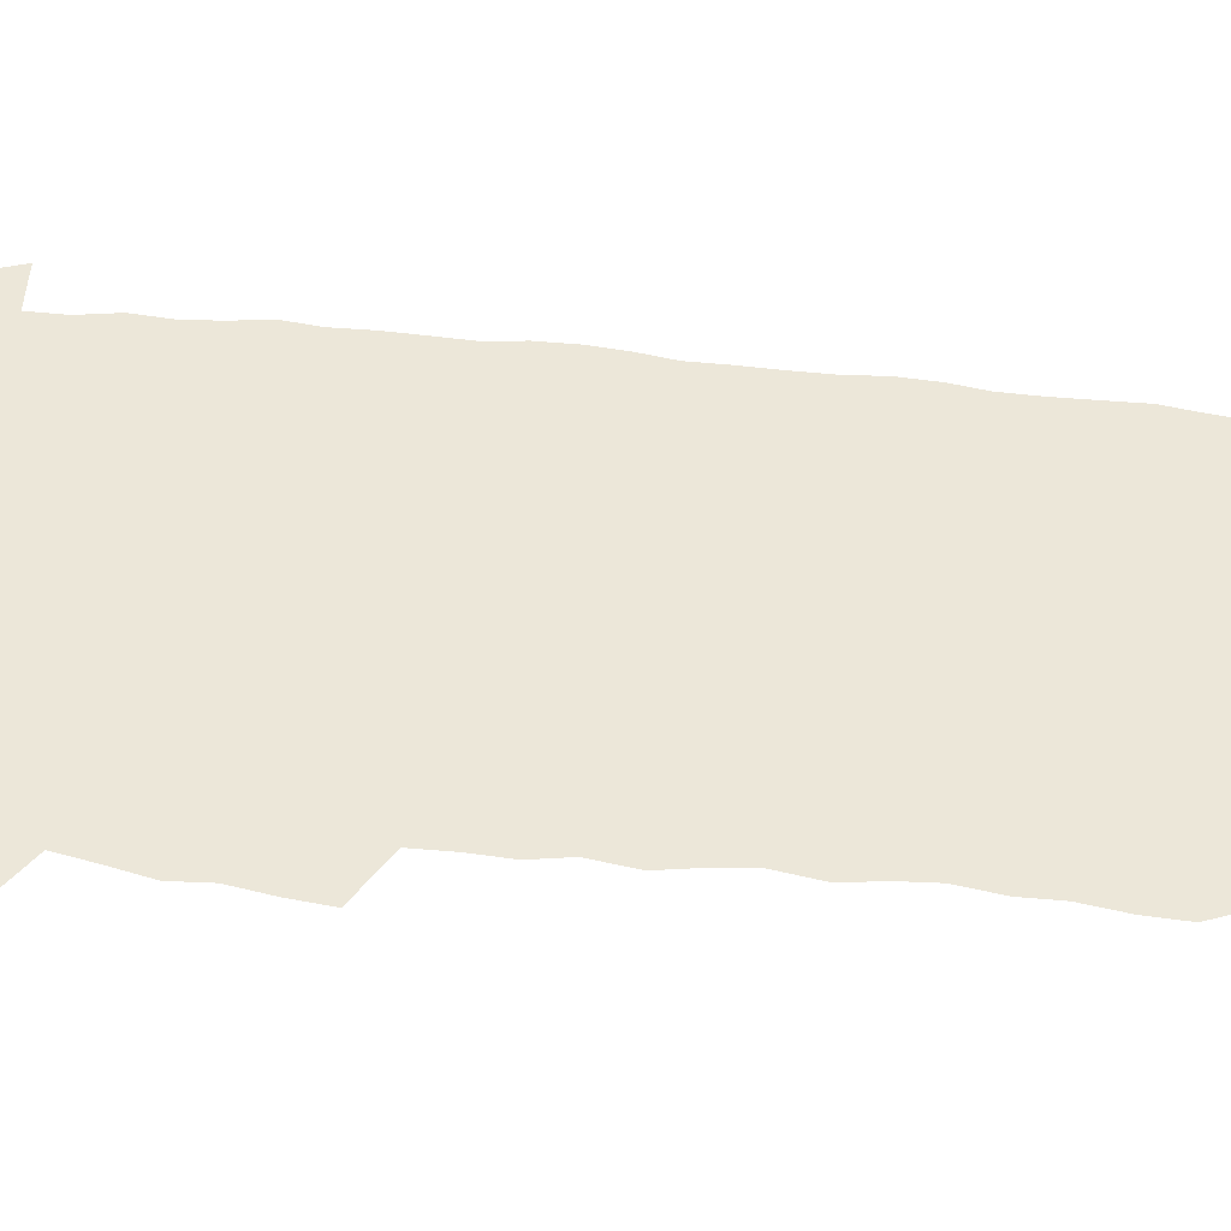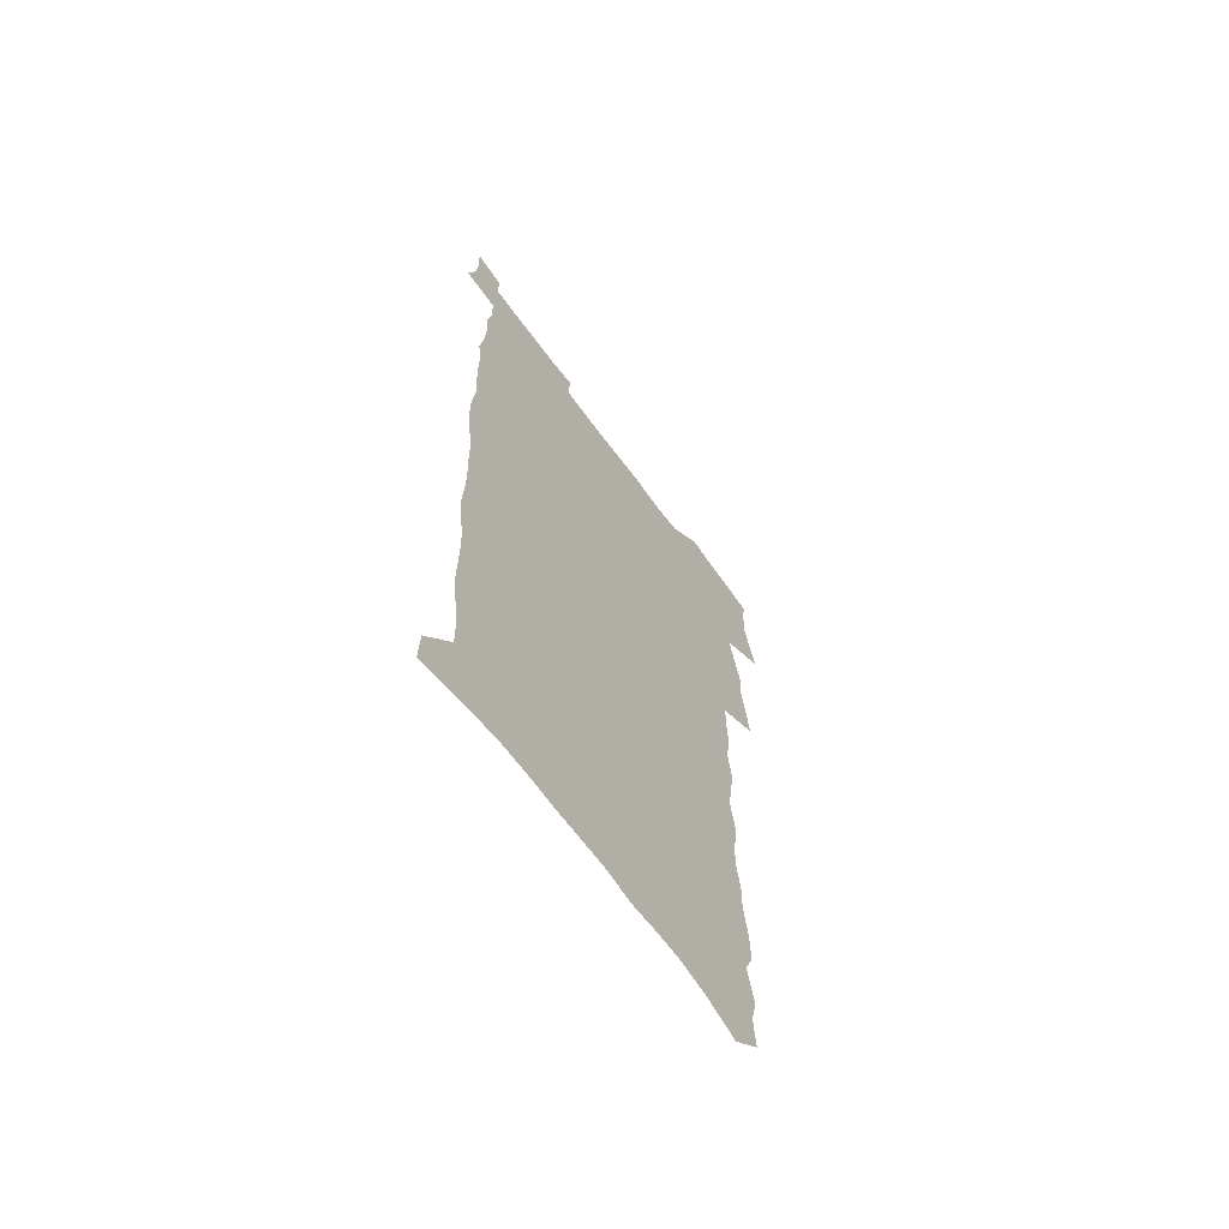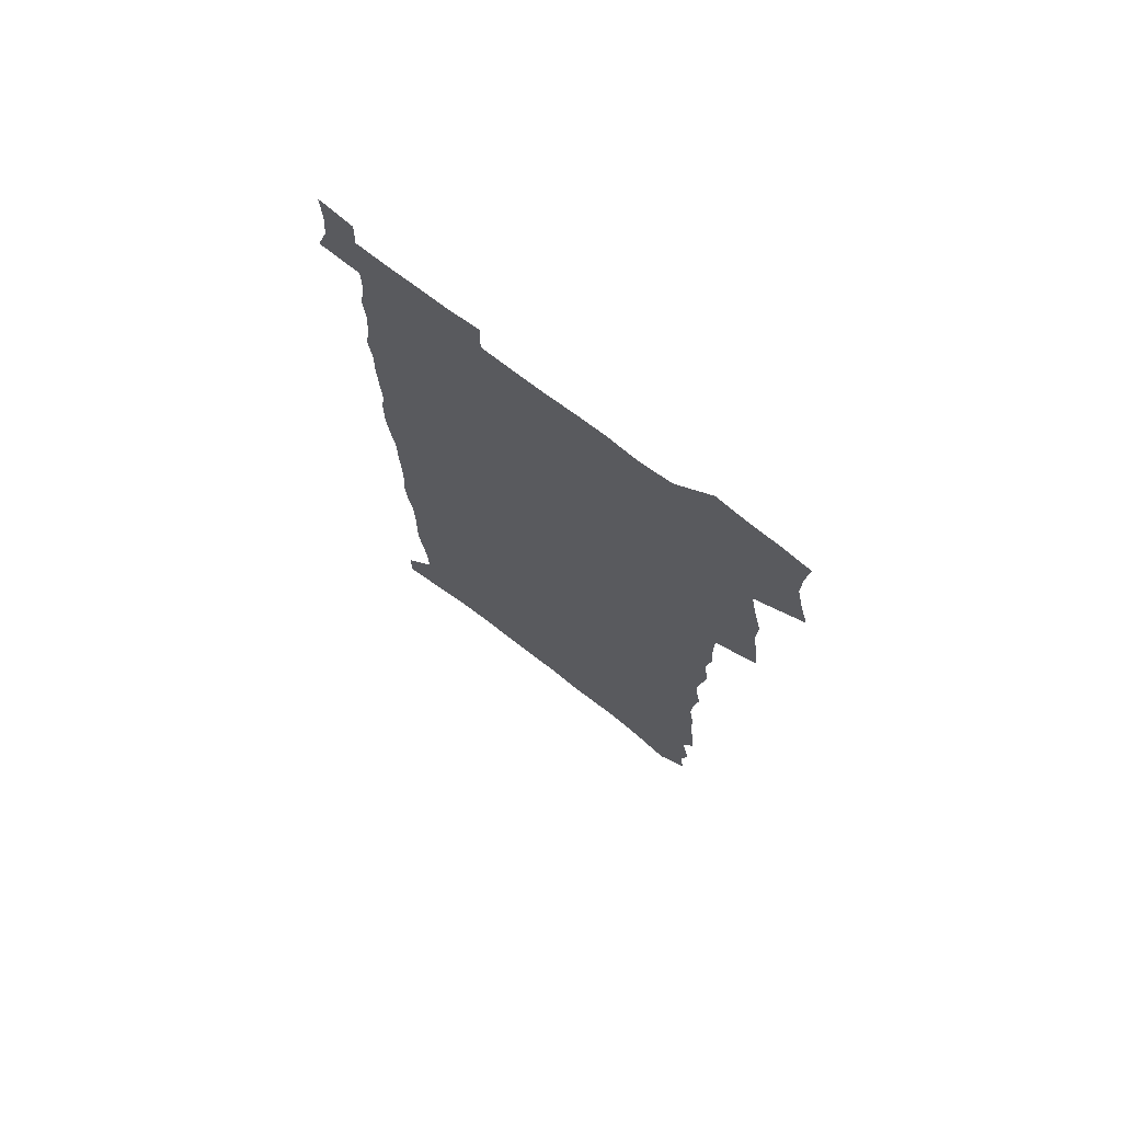
<metadata>
{"format":"obj","ext":"obj","renderer":"f3d","projection":"perspective","resolution":1024,"background":"white","views":[{"elev":49.9,"azim":-84.0,"up":"+Z"},{"elev":-66.2,"azim":126.2,"up":"+Y"},{"elev":73.1,"azim":-142.5,"up":"+Y"}]}
</metadata>
<code>
v 457.1 524.8 0
v 461.2 539.3 0
v 464.3 554 0
v 464 568.7 0
v 462.4 584.2 0
v 470.7 427.8 0
v 472.5 444.2 0
v 475.3 460.8 0
v 474.4 476.1 0
v 477.9 492.2 0
v 481.1 508.1 0
v 481 522.8 0
v 477.7 538.4 0
v 482.7 552.6 0
v 480.2 568.4 0
v 476.9 586.6 0
v 492 144.8 0
v 493.2 161.7 0
v 490.2 174.9 0
v 494.3 194.1 0
v 489.4 206.3 0
v 490.1 222.2 0
v 492.7 239.4 0
v 492.6 254.6 0
v 495.1 271.9 0
v 494.2 286.9 0
v 492.1 301.2 0
v 495.1 320.4 0
v 493.4 335.3 0
v 490.9 350.1 0
v 493.5 368.2 0
v 491 383.3 0
v 491.8 399.6 0
v 491.6 415.2 0
v 494.4 432.1 0
v 493.9 447.2 0
v 495.8 462.9 0
v 495.9 477.8 0
v 495.8 492.8 0
v 498 508.3 0
v 497.7 523.1 0
v 498.3 537.9 0
v 496.9 553.6 0
v 494.8 569.8 0
v 491.9 587.4 0
v 505.9 131.9 0
v 510.9 153.7 0
v 514.1 172.5 0
v 511.6 185.7 0
v 512.8 202.5 0
v 513 218.1 0
v 515.5 235.6 0
v 516.3 251.2 0
v 515.9 266 0
v 514.4 280 0
v 513.9 295 0
v 511 308.7 0
v 511.8 325.2 0
v 512.2 341.4 0
v 511.7 356.8 0
v 512 372.8 0
v 513.2 389 0
v 513.5 404 0
v 510.2 418.2 0
v 511.4 434 0
v 512.8 449.5 0
v 512.8 464 0
v 511 478.6 0
v 513.3 493.6 0
v 513.7 508.4 0
v 514.4 522.9 0
v 513.6 537.9 0
v 512 553.7 0
v 510 570 0
v 506.4 589.8 0
v 523.5 138.9 0
v 526.3 157.7 0
v 529.6 178 0
v 528.3 191.7 0
v 529.9 209 0
v 531.2 225.5 0
v 531.6 240.8 0
v 531.9 256.1 0
v 531.7 271 0
v 531 285.5 0
v 530.3 300.2 0
v 530.1 315.5 0
v 530.1 330.9 0
v 529.7 345.9 0
v 529 360.7 0
v 528.9 376 0
v 529 391.2 0
v 528.8 406.2 0
v 528.1 420.9 0
v 528.3 435.9 0
v 527.6 450.3 0
v 528 465 0
v 530.8 480.1 0
v 529.7 494.3 0
v 529.6 508.6 0
v 529.5 523 0
v 529.5 537.4 0
v 527.9 552.9 0
v 524.6 571.7 0
v 538.7 142.2 0
v 541.6 162 0
v 543.4 180.3 0
v 546 199.6 0
v 546.3 214.9 0
v 546.7 230.2 0
v 546.8 245 0
v 546.4 259.4 0
v 546 273.9 0
v 545.9 289 0
v 545.4 303.6 0
v 545.7 319.2 0
v 544.8 333.3 0
v 544.5 348.2 0
v 544.2 362.9 0
v 544.8 378.7 0
v 543.9 392.8 0
v 545.4 408.8 0
v 544.6 422.8 0
v 544.8 437.5 0
v 545.2 452.1 0
v 545.2 466.3 0
v 544.9 480.5 0
v 544.8 494.6 0
v 544.8 508.7 0
v 544.2 522.9 0
v 545.3 536.7 0
v 542.8 553.3 0
v 541.3 569.5 0
v 552.9 142.3 0
v 555.2 161.7 0
v 558.1 183.7 0
v 559.9 202.8 0
v 560.2 217.5 0
v 560.9 233.3 0
v 560.5 247.2 0
v 560.6 262.1 0
v 560.3 276.7 0
v 559.7 290.9 0
v 559.9 306.4 0
v 559.2 320.4 0
v 559.3 335.5 0
v 559.1 350.1 0
v 558.2 363.7 0
v 559 379.8 0
v 558.9 394.4 0
v 559.5 409.6 0
v 559.4 423.8 0
v 559.1 437.9 0
v 559.6 452.6 0
v 559.6 466.7 0
v 559.5 480.8 0
v 559.4 494.9 0
v 559.3 508.9 0
v 559 522.9 0
v 559.3 536.6 0
v 558.1 552.1 0
v 555.6 571.6 0
v 567 141.2 0
v 570.5 166.8 0
v 571.5 184 0
v 572.8 202.6 0
v 574.2 221.4 0
v 574.3 235.3 0
v 574 248.8 0
v 574 263.4 0
v 574 278.4 0
v 573.9 293.1 0
v 573.7 307.8 0
v 573.8 322.9 0
v 573.4 337.2 0
v 572.5 350.8 0
v 573.7 367.1 0
v 573.9 381.9 0
v 573.8 395.9 0
v 573.8 410.3 0
v 573.7 424.5 0
v 573.7 438.7 0
v 574.2 453.2 0
v 573.6 467.2 0
v 573.7 481.2 0
v 574 495.3 0
v 573.8 509.1 0
v 573.6 523.2 0
v 573.2 537.5 0
v 572.4 552.9 0
v 570.7 571.1 0
v 582.2 144 0
v 584.5 168.3 0
v 585.4 186.1 0
v 586.2 203.7 0
v 586.9 219.7 0
v 587.1 235.9 0
v 587.3 249.8 0
v 587.3 263.6 0
v 587.5 280.1 0
v 587.2 293.6 0
v 587.3 309 0
v 587.3 323.2 0
v 587.4 338.7 0
v 587.2 352.8 0
v 587.4 367.6 0
v 587.4 381.5 0
v 587.7 396.4 0
v 587.7 410.5 0
v 587.7 424.9 0
v 587.7 438.8 0
v 587.8 453.4 0
v 588.1 467.5 0
v 587.9 481.4 0
v 587.9 495.4 0
v 588.1 509.3 0
v 587.8 523.3 0
v 587.6 537.5 0
v 586.9 553 0
v 586 569.8 0
v 596.8 144.1 0
v 598.1 167.1 0
v 599 187.9 0
v 599.4 203.6 0
v 599.8 219.2 0
v 599.7 236.4 0
v 600.6 248.7 0
v 600.6 263.4 0
v 600.6 280 0
v 600.6 294.1 0
v 600.8 308.4 0
v 600.7 323 0
v 600.8 339.8 0
v 600.9 353 0
v 601.3 368.4 0
v 601.3 382.5 0
v 601.6 396.3 0
v 601.6 410.7 0
v 601.7 424.7 0
v 601.7 438.9 0
v 601.9 453.7 0
v 602 467.5 0
v 602 481.5 0
v 602 495.6 0
v 602.1 509.6 0
v 602 523.4 0
v 601.8 537.1 0
v 601.3 554 0
v 600.8 569.8 0
v 611.4 143.9 0
v 611.9 164.7 0
v 612.4 186.3 0
v 612.7 204 0
v 613.1 218.4 0
v 613.3 234 0
v 613.6 249.9 0
v 613.8 263.1 0
v 613.7 280.1 0
v 613.9 294.1 0
v 614.3 308 0
v 614.3 323.3 0
v 614.4 338.4 0
v 614.6 353.9 0
v 614.9 367.8 0
v 615.4 381.6 0
v 615.3 396.5 0
v 615.6 410.4 0
v 615.7 424.6 0
v 615.7 439.3 0
v 615.9 453.4 0
v 616 467.5 0
v 616.2 481.5 0
v 616.5 495.7 0
v 616.3 510 0
v 616.2 524 0
v 615.9 538.1 0
v 616 553.2 0
v 615.6 570.2 0
v 615.1 587.5 0
v 625.9 144.8 0
v 625.8 168.4 0
v 626.3 183.5 0
v 625.7 203.5 0
v 626.4 217.6 0
v 627 232 0
v 626.9 248.2 0
v 627 263.7 0
v 627.3 278.3 0
v 627.8 292.1 0
v 628 307.2 0
v 628.1 322.4 0
v 628 338 0
v 628.1 353 0
v 628.6 367.2 0
v 629.3 381.1 0
v 629.5 395.6 0
v 629.6 410.1 0
v 630 424.2 0
v 630.8 438.1 0
v 630.1 453.3 0
v 630 467.4 0
v 630.4 481.5 0
v 630.7 495.8 0
v 630.7 510.1 0
v 630.6 524.3 0
v 630.5 538.7 0
v 630.5 553.3 0
v 630.7 568.6 0
v 630.6 585.2 0
v 640.4 144.6 0
v 639.5 166.5 0
v 640 182.4 0
v 640.2 199 0
v 640.6 214.5 0
v 640.8 229.8 0
v 640.6 246.1 0
v 642.3 259.6 0
v 641.4 276.3 0
v 640.8 292.6 0
v 641.4 306.6 0
v 642.4 320.5 0
v 642.5 335.8 0
v 644.2 349.6 0
v 643 365.5 0
v 644.1 379.4 0
v 645.3 393.6 0
v 644.5 408.8 0
v 644.6 423.5 0
v 644.9 437.9 0
v 644.4 452.7 0
v 646.1 466.8 0
v 645.1 481.4 0
v 645.6 495.7 0
v 645.7 510.1 0
v 645.6 524.6 0
v 645.4 539.1 0
v 645.4 553.9 0
v 645.4 568.6 0
v 645.4 585.2 0
v 655 142.5 0
v 652.9 165.5 0
v 654.3 179.5 0
v 655.1 194.6 0
v 655 211.2 0
v 654.9 227.1 0
v 655.7 242.1 0
v 656.4 257 0
v 656.3 272.8 0
v 657.2 287.6 0
v 657.8 302.4 0
v 656.7 318.4 0
v 658.8 332.1 0
v 659.6 346.7 0
v 657.9 363.3 0
v 659.6 377.2 0
v 660.6 391.8 0
v 659.7 407.3 0
v 659.9 422.1 0
v 660.9 436.5 0
v 660.7 451.4 0
v 662.1 465.8 0
v 661.1 480.9 0
v 661 495.5 0
v 661.2 510.1 0
v 662.2 524.9 0
v 661.1 539.8 0
v 660.8 554.7 0
v 660.1 569.2 0
v 660.2 584.7 0
v 670.3 138.5 0
v 668.8 158.9 0
v 669.4 174.8 0
v 669.6 191 0
v 671.4 205.3 0
v 673.5 219.5 0
v 673.3 235.5 0
v 673.2 251.4 0
v 673.6 266.8 0
v 675.8 280.9 0
v 676.7 295.9 0
v 675.7 312.3 0
v 675.8 327.7 0
v 676.4 342.9 0
v 676.4 358.5 0
v 678.7 373 0
v 680.1 387.8 0
v 680 403.3 0
v 678.3 419.4 0
v 679 434.4 0
v 679.5 449.5 0
v 679.2 464.7 0
v 680.9 479.5 0
v 678.7 495 0
v 677.8 509.9 0
v 679 524.9 0
v 676.4 540.8 0
v 676.5 555.9 0
v 675.4 570.3 0
v 675.1 585.2 0
v 674.6 600 0
v 685.1 135.7 0
v 684.5 153.5 0
v 696.8 556.7 0
v 691.6 572.2 0
v 690.4 586.7 0
v 691.1 602.8 0
f 11 12 1
f 1 12 2
f 12 13 2
f 2 13 3
f 13 14 3
f 3 14 4
f 14 15 4
f 4 15 5
f 15 16 5
f 34 35 6
f 6 35 7
f 35 36 7
f 7 36 8
f 36 37 8
f 8 37 9
f 37 38 9
f 9 38 10
f 38 39 10
f 10 39 11
f 39 40 11
f 11 40 12
f 40 41 12
f 12 41 13
f 41 42 13
f 13 42 14
f 42 43 14
f 14 43 15
f 43 44 15
f 15 44 16
f 44 45 16
f 46 47 17
f 17 47 18
f 47 48 18
f 18 48 19
f 48 49 19
f 19 49 20
f 49 50 20
f 20 50 21
f 50 51 21
f 21 51 22
f 51 52 22
f 22 52 23
f 52 53 23
f 23 53 24
f 53 54 24
f 24 54 25
f 54 55 25
f 25 55 26
f 55 56 26
f 26 56 27
f 56 57 27
f 27 57 28
f 57 58 28
f 28 58 29
f 58 59 29
f 29 59 30
f 59 60 30
f 30 60 31
f 60 61 31
f 31 61 32
f 61 62 32
f 32 62 33
f 62 63 33
f 33 63 34
f 63 64 34
f 34 64 35
f 64 65 35
f 35 65 36
f 65 66 36
f 36 66 37
f 66 67 37
f 37 67 38
f 67 68 38
f 38 68 39
f 68 69 39
f 39 69 40
f 69 70 40
f 40 70 41
f 70 71 41
f 41 71 42
f 71 72 42
f 42 72 43
f 72 73 43
f 43 73 44
f 73 74 44
f 44 74 45
f 74 75 45
f 46 76 47
f 76 77 47
f 47 77 48
f 77 78 48
f 48 78 49
f 78 79 49
f 49 79 50
f 79 80 50
f 50 80 51
f 80 81 51
f 51 81 52
f 81 82 52
f 52 82 53
f 82 83 53
f 53 83 54
f 83 84 54
f 54 84 55
f 84 85 55
f 55 85 56
f 85 86 56
f 56 86 57
f 86 87 57
f 57 87 58
f 87 88 58
f 58 88 59
f 88 89 59
f 59 89 60
f 89 90 60
f 60 90 61
f 90 91 61
f 61 91 62
f 91 92 62
f 62 92 63
f 92 93 63
f 63 93 64
f 93 94 64
f 64 94 65
f 94 95 65
f 65 95 66
f 95 96 66
f 66 96 67
f 96 97 67
f 67 97 68
f 97 98 68
f 68 98 69
f 98 99 69
f 69 99 70
f 99 100 70
f 70 100 71
f 100 101 71
f 71 101 72
f 101 102 72
f 72 102 73
f 102 103 73
f 73 103 74
f 103 104 74
f 74 104 75
f 76 105 77
f 105 106 77
f 77 106 78
f 106 107 78
f 78 107 79
f 107 108 79
f 79 108 80
f 108 109 80
f 80 109 81
f 109 110 81
f 81 110 82
f 110 111 82
f 82 111 83
f 111 112 83
f 83 112 84
f 112 113 84
f 84 113 85
f 113 114 85
f 85 114 86
f 114 115 86
f 86 115 87
f 115 116 87
f 87 116 88
f 116 117 88
f 88 117 89
f 117 118 89
f 89 118 90
f 118 119 90
f 90 119 91
f 119 120 91
f 91 120 92
f 120 121 92
f 92 121 93
f 121 122 93
f 93 122 94
f 122 123 94
f 94 123 95
f 123 124 95
f 95 124 96
f 124 125 96
f 96 125 97
f 125 126 97
f 97 126 98
f 126 127 98
f 98 127 99
f 127 128 99
f 99 128 100
f 128 129 100
f 100 129 101
f 129 130 101
f 101 130 102
f 130 131 102
f 102 131 103
f 131 132 103
f 103 132 104
f 132 133 104
f 105 134 106
f 134 135 106
f 106 135 107
f 135 136 107
f 107 136 108
f 136 137 108
f 108 137 109
f 137 138 109
f 109 138 110
f 138 139 110
f 110 139 111
f 139 140 111
f 111 140 112
f 140 141 112
f 112 141 113
f 141 142 113
f 113 142 114
f 142 143 114
f 114 143 115
f 143 144 115
f 115 144 116
f 144 145 116
f 116 145 117
f 145 146 117
f 117 146 118
f 146 147 118
f 118 147 119
f 147 148 119
f 119 148 120
f 148 149 120
f 120 149 121
f 149 150 121
f 121 150 122
f 150 151 122
f 122 151 123
f 151 152 123
f 123 152 124
f 152 153 124
f 124 153 125
f 153 154 125
f 125 154 126
f 154 155 126
f 126 155 127
f 155 156 127
f 127 156 128
f 156 157 128
f 128 157 129
f 157 158 129
f 129 158 130
f 158 159 130
f 130 159 131
f 159 160 131
f 131 160 132
f 160 161 132
f 132 161 133
f 161 162 133
f 134 163 135
f 163 164 135
f 135 164 136
f 164 165 136
f 136 165 137
f 165 166 137
f 137 166 138
f 166 167 138
f 138 167 139
f 167 168 139
f 139 168 140
f 168 169 140
f 140 169 141
f 169 170 141
f 141 170 142
f 170 171 142
f 142 171 143
f 171 172 143
f 143 172 144
f 172 173 144
f 144 173 145
f 173 174 145
f 145 174 146
f 174 175 146
f 146 175 147
f 175 176 147
f 147 176 148
f 176 177 148
f 148 177 149
f 177 178 149
f 149 178 150
f 178 179 150
f 150 179 151
f 179 180 151
f 151 180 152
f 180 181 152
f 152 181 153
f 181 182 153
f 153 182 154
f 182 183 154
f 154 183 155
f 183 184 155
f 155 184 156
f 184 185 156
f 156 185 157
f 185 186 157
f 157 186 158
f 186 187 158
f 158 187 159
f 187 188 159
f 159 188 160
f 188 189 160
f 160 189 161
f 189 190 161
f 161 190 162
f 190 191 162
f 163 192 164
f 192 193 164
f 164 193 165
f 193 194 165
f 165 194 166
f 194 195 166
f 166 195 167
f 195 196 167
f 167 196 168
f 196 197 168
f 168 197 169
f 197 198 169
f 169 198 170
f 198 199 170
f 170 199 171
f 199 200 171
f 171 200 172
f 200 201 172
f 172 201 173
f 201 202 173
f 173 202 174
f 202 203 174
f 174 203 175
f 203 204 175
f 175 204 176
f 204 205 176
f 176 205 177
f 205 206 177
f 177 206 178
f 206 207 178
f 178 207 179
f 207 208 179
f 179 208 180
f 208 209 180
f 180 209 181
f 209 210 181
f 181 210 182
f 210 211 182
f 182 211 183
f 211 212 183
f 183 212 184
f 212 213 184
f 184 213 185
f 213 214 185
f 185 214 186
f 214 215 186
f 186 215 187
f 215 216 187
f 187 216 188
f 216 217 188
f 188 217 189
f 217 218 189
f 189 218 190
f 218 219 190
f 190 219 191
f 219 220 191
f 192 221 193
f 221 222 193
f 193 222 194
f 222 223 194
f 194 223 195
f 223 224 195
f 195 224 196
f 224 225 196
f 196 225 197
f 225 226 197
f 197 226 198
f 226 227 198
f 198 227 199
f 227 228 199
f 199 228 200
f 228 229 200
f 200 229 201
f 229 230 201
f 201 230 202
f 230 231 202
f 202 231 203
f 231 232 203
f 203 232 204
f 232 233 204
f 204 233 205
f 233 234 205
f 205 234 206
f 234 235 206
f 206 235 207
f 235 236 207
f 207 236 208
f 236 237 208
f 208 237 209
f 237 238 209
f 209 238 210
f 238 239 210
f 210 239 211
f 239 240 211
f 211 240 212
f 240 241 212
f 212 241 213
f 241 242 213
f 213 242 214
f 242 243 214
f 214 243 215
f 243 244 215
f 215 244 216
f 244 245 216
f 216 245 217
f 245 246 217
f 217 246 218
f 246 247 218
f 218 247 219
f 247 248 219
f 219 248 220
f 248 249 220
f 221 250 222
f 250 251 222
f 222 251 223
f 251 252 223
f 223 252 224
f 252 253 224
f 224 253 225
f 253 254 225
f 225 254 226
f 254 255 226
f 226 255 227
f 255 256 227
f 227 256 228
f 256 257 228
f 228 257 229
f 257 258 229
f 229 258 230
f 258 259 230
f 230 259 231
f 259 260 231
f 231 260 232
f 260 261 232
f 232 261 233
f 261 262 233
f 233 262 234
f 262 263 234
f 234 263 235
f 263 264 235
f 235 264 236
f 264 265 236
f 236 265 237
f 265 266 237
f 237 266 238
f 266 267 238
f 238 267 239
f 267 268 239
f 239 268 240
f 268 269 240
f 240 269 241
f 269 270 241
f 241 270 242
f 270 271 242
f 242 271 243
f 271 272 243
f 243 272 244
f 272 273 244
f 244 273 245
f 273 274 245
f 245 274 246
f 274 275 246
f 246 275 247
f 275 276 247
f 247 276 248
f 276 277 248
f 248 277 249
f 277 278 249
f 250 280 251
f 280 281 251
f 251 281 252
f 281 282 252
f 252 282 253
f 282 283 253
f 253 283 254
f 283 284 254
f 254 284 255
f 284 285 255
f 255 285 256
f 285 286 256
f 256 286 257
f 286 287 257
f 257 287 258
f 287 288 258
f 258 288 259
f 288 289 259
f 259 289 260
f 289 290 260
f 260 290 261
f 290 291 261
f 261 291 262
f 291 292 262
f 262 292 263
f 292 293 263
f 263 293 264
f 293 294 264
f 264 294 265
f 294 295 265
f 265 295 266
f 295 296 266
f 266 296 267
f 296 297 267
f 267 297 268
f 297 298 268
f 268 298 269
f 298 299 269
f 269 299 270
f 299 300 270
f 270 300 271
f 300 301 271
f 271 301 272
f 301 302 272
f 272 302 273
f 302 303 273
f 273 303 274
f 303 304 274
f 274 304 275
f 304 305 275
f 275 305 276
f 305 306 276
f 276 306 277
f 306 307 277
f 277 307 278
f 307 308 278
f 278 308 279
f 308 309 279
f 280 310 281
f 310 311 281
f 281 311 282
f 311 312 282
f 282 312 283
f 312 313 283
f 283 313 284
f 313 314 284
f 284 314 285
f 314 315 285
f 285 315 286
f 315 316 286
f 286 316 287
f 316 317 287
f 287 317 288
f 317 318 288
f 288 318 289
f 318 319 289
f 289 319 290
f 319 320 290
f 290 320 291
f 320 321 291
f 291 321 292
f 321 322 292
f 292 322 293
f 322 323 293
f 293 323 294
f 323 324 294
f 294 324 295
f 324 325 295
f 295 325 296
f 325 326 296
f 296 326 297
f 326 327 297
f 297 327 298
f 327 328 298
f 298 328 299
f 328 329 299
f 299 329 300
f 329 330 300
f 300 330 301
f 330 331 301
f 301 331 302
f 331 332 302
f 302 332 303
f 332 333 303
f 303 333 304
f 333 334 304
f 304 334 305
f 334 335 305
f 305 335 306
f 335 336 306
f 306 336 307
f 336 337 307
f 307 337 308
f 337 338 308
f 308 338 309
f 338 339 309
f 310 340 311
f 340 341 311
f 311 341 312
f 341 342 312
f 312 342 313
f 342 343 313
f 313 343 314
f 343 344 314
f 314 344 315
f 344 345 315
f 315 345 316
f 345 346 316
f 316 346 317
f 346 347 317
f 317 347 318
f 347 348 318
f 318 348 319
f 348 349 319
f 319 349 320
f 349 350 320
f 320 350 321
f 350 351 321
f 321 351 322
f 351 352 322
f 322 352 323
f 352 353 323
f 323 353 324
f 353 354 324
f 324 354 325
f 354 355 325
f 325 355 326
f 355 356 326
f 326 356 327
f 356 357 327
f 327 357 328
f 357 358 328
f 328 358 329
f 358 359 329
f 329 359 330
f 359 360 330
f 330 360 331
f 360 361 331
f 331 361 332
f 361 362 332
f 332 362 333
f 362 363 333
f 333 363 334
f 363 364 334
f 334 364 335
f 364 365 335
f 335 365 336
f 365 366 336
f 336 366 337
f 366 367 337
f 337 367 338
f 367 368 338
f 338 368 339
f 368 369 339
f 340 370 341
f 370 371 341
f 341 371 342
f 371 372 342
f 342 372 343
f 372 373 343
f 343 373 344
f 373 374 344
f 344 374 345
f 374 375 345
f 345 375 346
f 375 376 346
f 346 376 347
f 376 377 347
f 347 377 348
f 377 378 348
f 348 378 349
f 378 379 349
f 349 379 350
f 379 380 350
f 350 380 351
f 380 381 351
f 351 381 352
f 381 382 352
f 352 382 353
f 382 383 353
f 353 383 354
f 383 384 354
f 354 384 355
f 384 385 355
f 355 385 356
f 385 386 356
f 356 386 357
f 386 387 357
f 357 387 358
f 387 388 358
f 358 388 359
f 388 389 359
f 359 389 360
f 389 390 360
f 360 390 361
f 390 391 361
f 361 391 362
f 391 392 362
f 362 392 363
f 392 393 363
f 363 393 364
f 393 394 364
f 364 394 365
f 394 395 365
f 365 395 366
f 395 396 366
f 366 396 367
f 396 397 367
f 367 397 368
f 397 398 368
f 368 398 369
f 398 399 369
f 370 401 371
f 401 402 371
f 371 402 372
f 397 403 398
f 403 404 398
f 398 404 399
f 404 405 399
f 399 405 400
f 405 406 400

</code>
